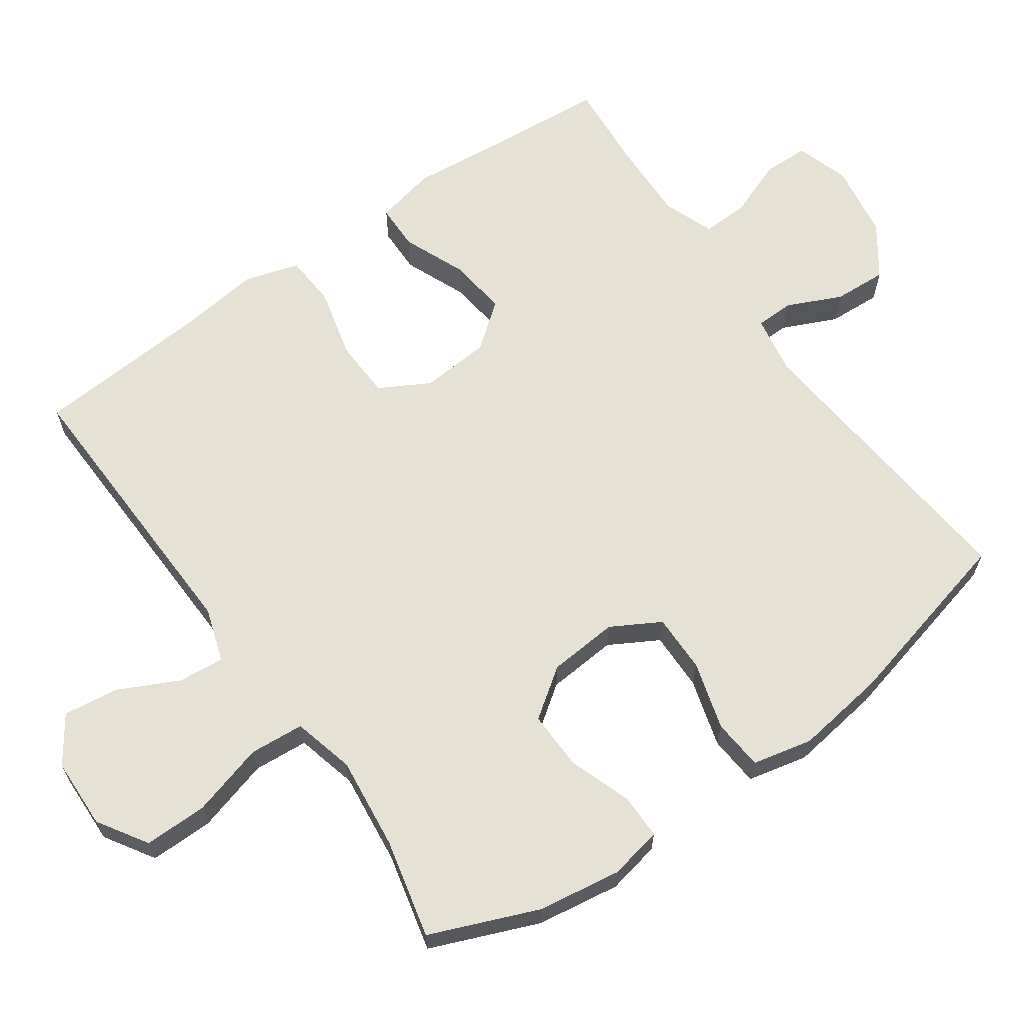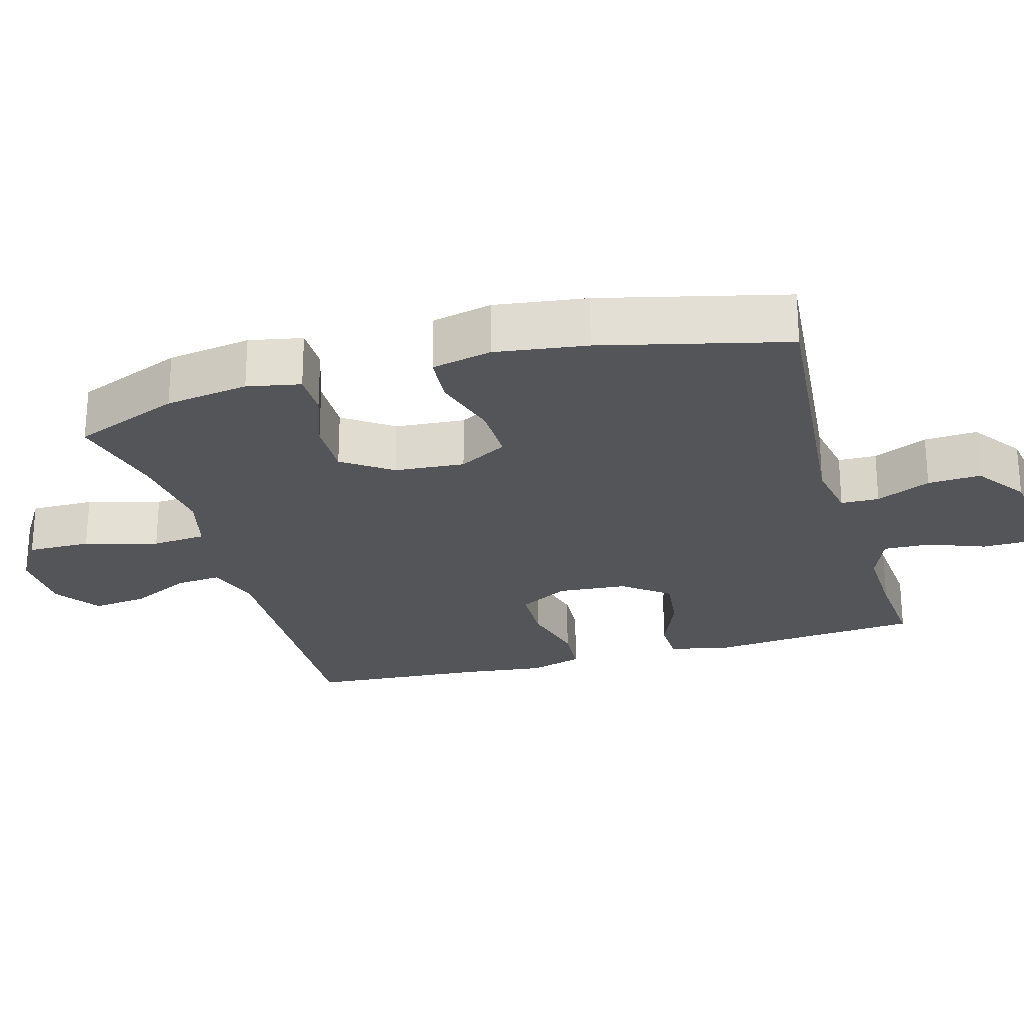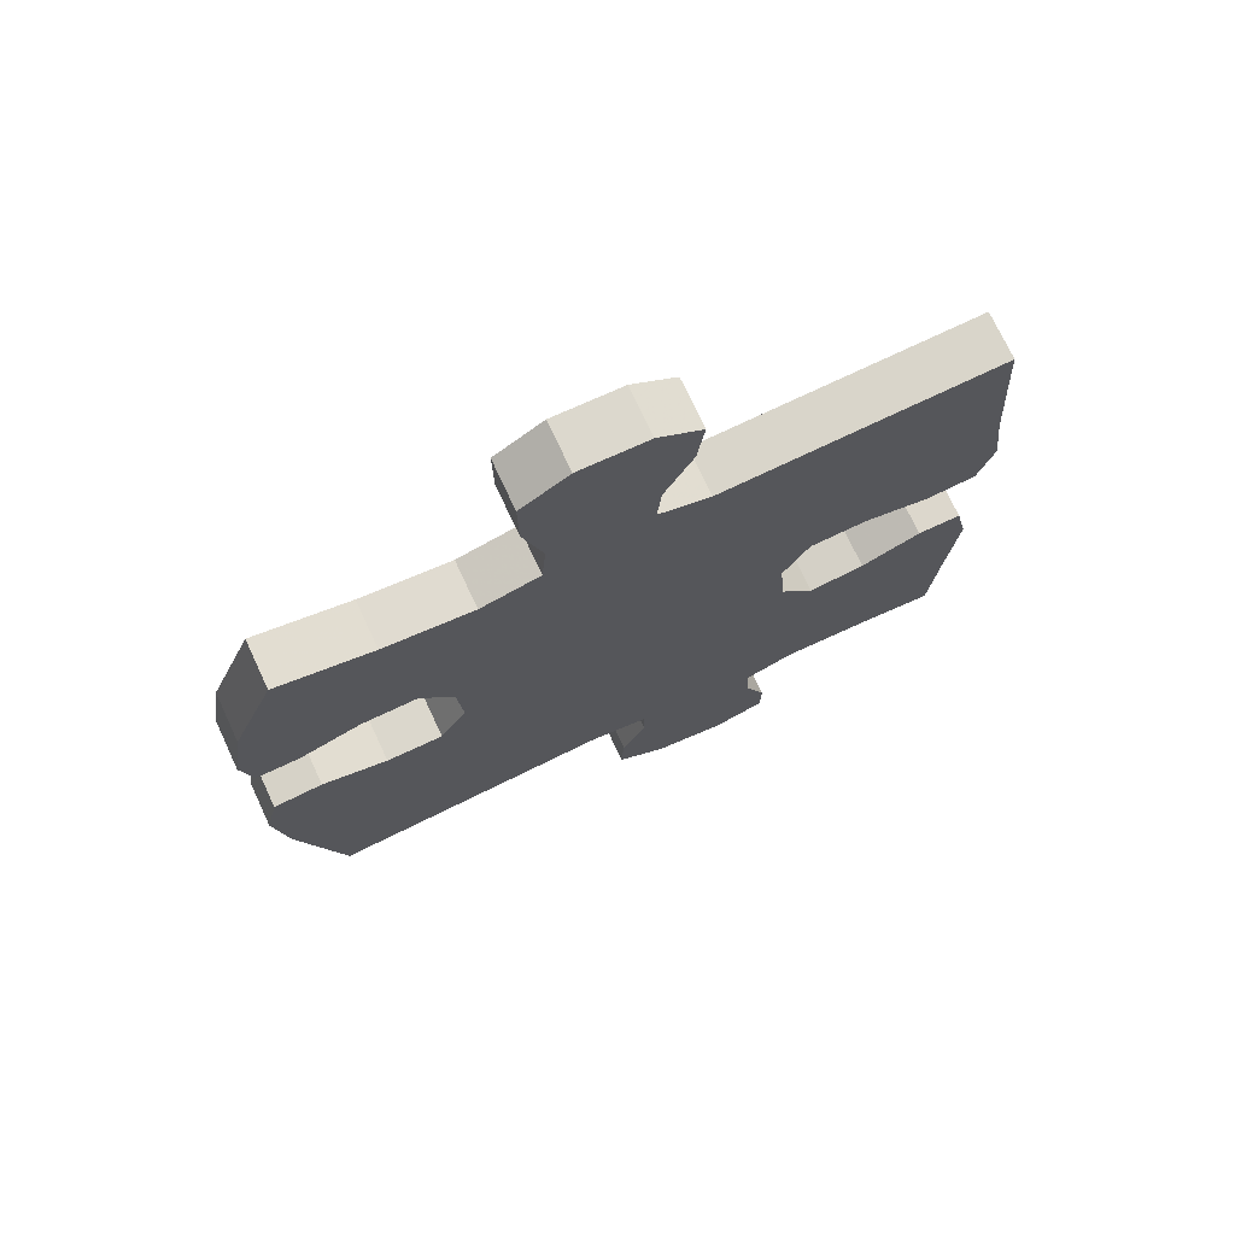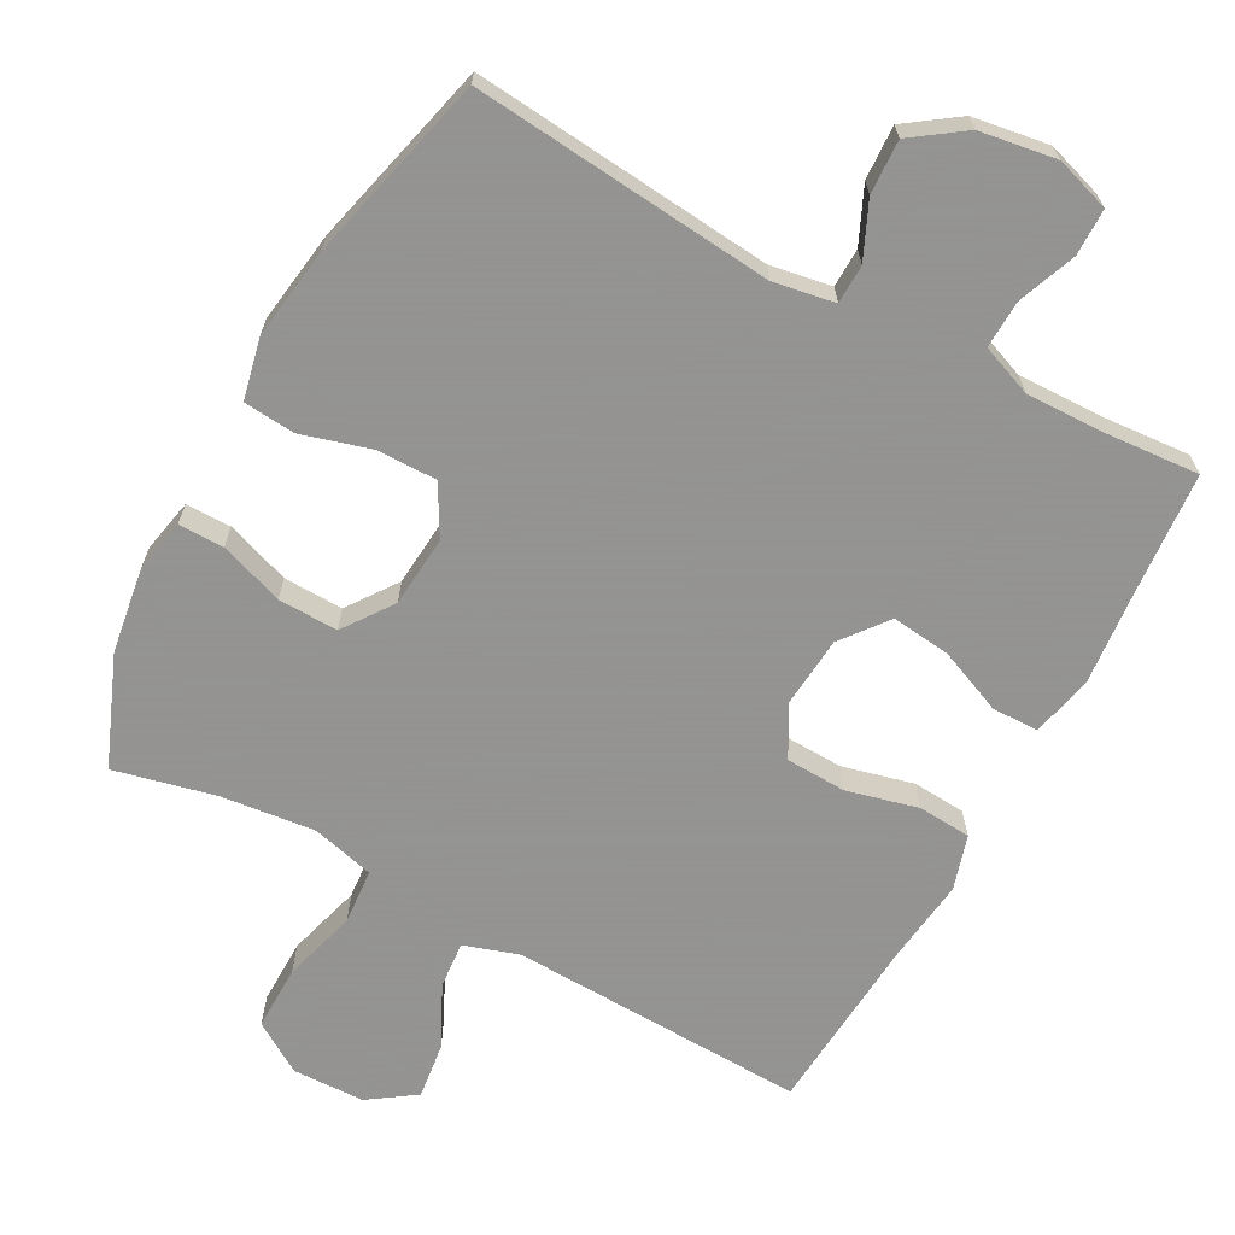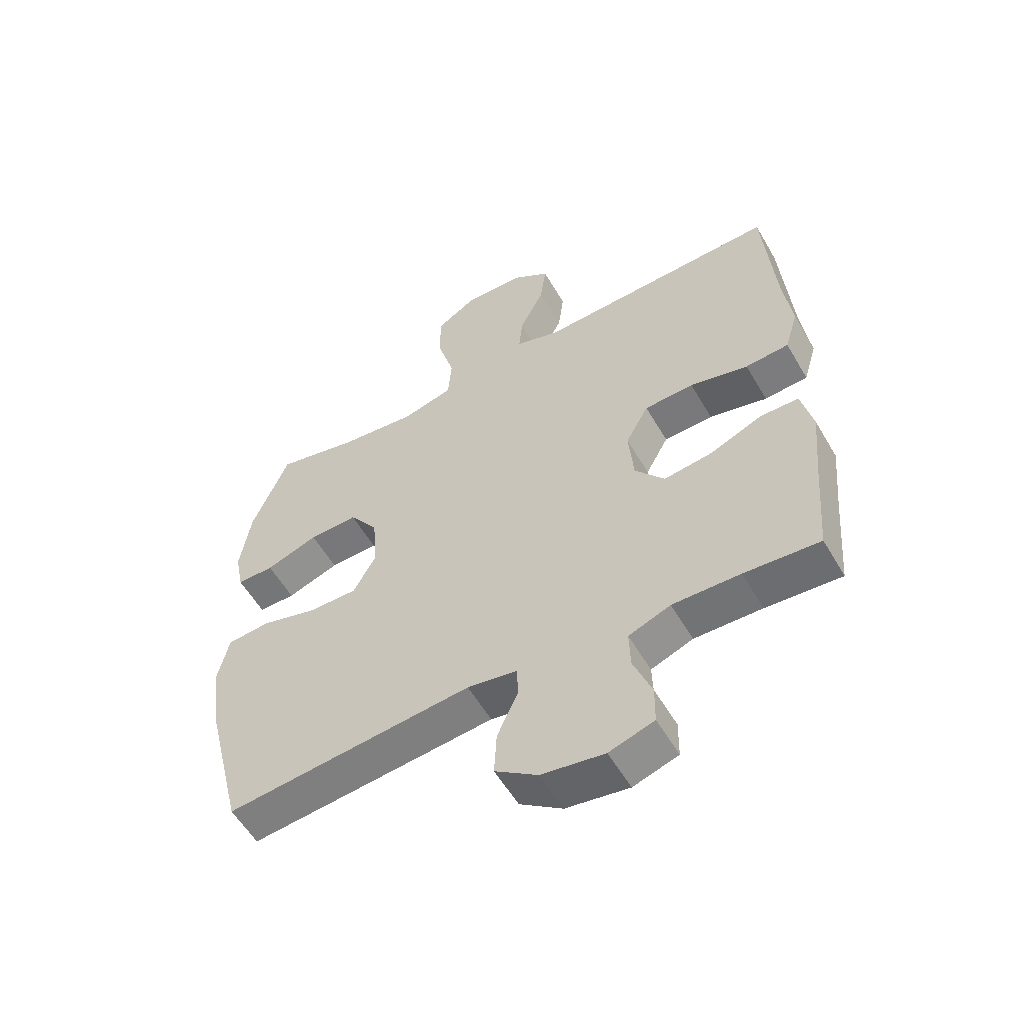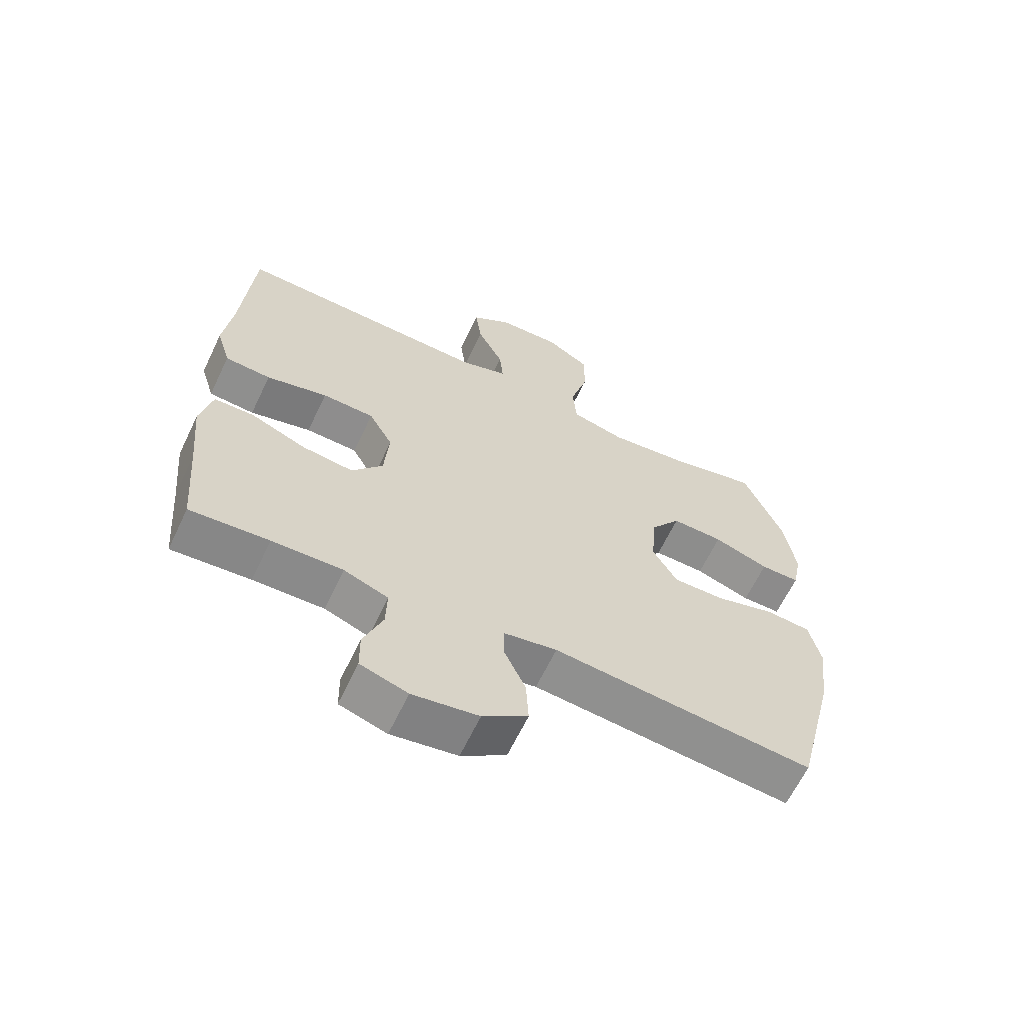
<metadata>
{"format":"obj","ext":"obj","renderer":"f3d","projection":"perspective","resolution":1024,"background":"white","views":[{"elev":64.5,"azim":54.8,"up":"+Y"},{"elev":-24.7,"azim":105.9,"up":"+Y"},{"elev":73.5,"azim":155.0,"up":"+Z"},{"elev":-66.9,"azim":151.4,"up":"+Y"},{"elev":-56.7,"azim":-150.0,"up":"+Z"},{"elev":-64.0,"azim":-25.5,"up":"+Z"}]}
</metadata>
<code>
v 0.5 0.07 0.5
v 0.562 0.07 0.348
v 0.58 0.07 0.23
v 0.565 0.07 0.155
v 0.502 0.07 0.155
v 0.413 0.07 0.186
v 0.33 0.07 0.188
v 0.281 0.07 0.119
v 0.273 0.07 0.02
v 0.312 0.07 -0.049
v 0.395 0.07 -0.048
v 0.491 0.07 -0.02
v 0.563 0.07 -0.026
v 0.582 0.07 -0.111
v 0.564 0.07 -0.24
v 0.5 0.07 -0.5
v 0.081 0.07 -0.461
v -0.004 0.07 -0.476
v -0.005 0.07 -0.53
v 0.03 0.07 -0.607
v 0.034 0.07 -0.682
v -0.038 0.07 -0.733
v -0.144 0.07 -0.75
v -0.22 0.07 -0.726
v -0.221 0.07 -0.661
v -0.19 0.07 -0.58
v -0.188 0.07 -0.514
v -0.259 0.07 -0.487
v -0.373 0.07 -0.49
v -0.5 0.07 -0.5
v -0.514 0.07 -0.332
v -0.527 0.07 -0.198
v -0.508 0.07 -0.112
v -0.443 0.07 -0.111
v -0.354 0.07 -0.148
v -0.271 0.07 -0.158
v -0.221 0.07 -0.094
v -0.213 0.07 0.004
v -0.252 0.07 0.075
v -0.336 0.07 0.078
v -0.435 0.07 0.053
v -0.509 0.07 0.058
v -0.532 0.07 0.134
v -0.518 0.07 0.25
v -0.5 0.07 0.5
v -0.211 0.07 0.491
v -0.087 0.07 0.487
v -0.011 0.07 0.512
v -0.017 0.07 0.577
v -0.059 0.07 0.662
v -0.069 0.07 0.74
v -0.004 0.07 0.785
v 0.096 0.07 0.788
v 0.166 0.07 0.744
v 0.165 0.07 0.654
v 0.136 0.07 0.551
v 0.142 0.07 0.474
v 0.229 0.07 0.452
v 0.36 0.07 0.467
v 0.5 0 0.5
v 0.562 0 0.348
v 0.58 0 0.23
v 0.565 0 0.155
v 0.502 0 0.155
v 0.413 0 0.186
v 0.33 0 0.188
v 0.281 0 0.119
v 0.273 0 0.02
v 0.312 0 -0.049
v 0.395 0 -0.048
v 0.491 0 -0.02
v 0.563 0 -0.026
v 0.582 0 -0.111
v 0.564 0 -0.24
v 0.5 0 -0.5
v 0.081 0 -0.461
v -0.004 0 -0.476
v -0.005 0 -0.53
v 0.03 0 -0.607
v 0.034 0 -0.682
v -0.038 0 -0.733
v -0.144 0 -0.75
v -0.22 0 -0.726
v -0.221 0 -0.661
v -0.19 0 -0.58
v -0.188 0 -0.514
v -0.259 0 -0.487
v -0.373 0 -0.49
v -0.5 0 -0.5
v -0.514 0 -0.332
v -0.527 0 -0.198
v -0.508 0 -0.112
v -0.443 0 -0.111
v -0.354 0 -0.148
v -0.271 0 -0.158
v -0.221 0 -0.094
v -0.213 0 0.004
v -0.252 0 0.075
v -0.336 0 0.078
v -0.435 0 0.053
v -0.509 0 0.058
v -0.532 0 0.134
v -0.518 0 0.25
v -0.5 0 0.5
v -0.211 0 0.491
v -0.087 0 0.487
v -0.011 0 0.512
v -0.017 0 0.577
v -0.059 0 0.662
v -0.069 0 0.74
v -0.004 0 0.785
v 0.096 0 0.788
v 0.166 0 0.744
v 0.165 0 0.654
v 0.136 0 0.551
v 0.142 0 0.474
v 0.229 0 0.452
v 0.36 0 0.467
f 53 54 55 56
f 53 56 57
f 52 53 57
f 49 50 51 52
f 48 49 52 57
f 47 48 57 58
f 44 45 46 47
f 43 44 47 58
f 40 41 42 43
f 39 40 43 58
f 32 33 34 35
f 31 32 35 36
f 29 30 31 36
f 28 29 36 37
f 23 24 25 26
f 23 26 27
f 22 23 27
f 19 20 21 22
f 18 19 22 27
f 14 15 16 17
f 14 17 18
f 11 12 13 14
f 10 11 14 18
f 9 10 18 27
f 3 4 5 6
f 3 6 7
f 59 1 2 3
f 59 3 7
f 38 39 58 59
f 37 38 59 7
f 28 37 7 8
f 8 9 27 28
f 115 114 113 112
f 116 115 112
f 116 112 111
f 111 110 109 108
f 116 111 108 107
f 117 116 107 106
f 106 105 104 103
f 117 106 103 102
f 102 101 100 99
f 117 102 99 98
f 94 93 92 91
f 95 94 91 90
f 95 90 89 88
f 96 95 88 87
f 85 84 83 82
f 86 85 82
f 86 82 81
f 81 80 79 78
f 86 81 78 77
f 76 75 74 73
f 77 76 73
f 73 72 71 70
f 77 73 70 69
f 86 77 69 68
f 65 64 63 62
f 66 65 62
f 62 61 60 118
f 66 62 118
f 118 117 98 97
f 66 118 97 96
f 67 66 96 87
f 87 86 68 67
f 1 60 61 2
f 2 61 62 3
f 3 62 63 4
f 4 63 64 5
f 5 64 65 6
f 6 65 66 7
f 7 66 67 8
f 8 67 68 9
f 9 68 69 10
f 10 69 70 11
f 11 70 71 12
f 12 71 72 13
f 13 72 73 14
f 14 73 74 15
f 15 74 75 16
f 16 75 76 17
f 17 76 77 18
f 18 77 78 19
f 19 78 79 20
f 20 79 80 21
f 21 80 81 22
f 22 81 82 23
f 23 82 83 24
f 24 83 84 25
f 25 84 85 26
f 26 85 86 27
f 27 86 87 28
f 28 87 88 29
f 29 88 89 30
f 30 89 90 31
f 31 90 91 32
f 32 91 92 33
f 33 92 93 34
f 34 93 94 35
f 35 94 95 36
f 36 95 96 37
f 37 96 97 38
f 38 97 98 39
f 39 98 99 40
f 40 99 100 41
f 41 100 101 42
f 42 101 102 43
f 43 102 103 44
f 44 103 104 45
f 45 104 105 46
f 46 105 106 47
f 47 106 107 48
f 48 107 108 49
f 49 108 109 50
f 50 109 110 51
f 51 110 111 52
f 52 111 112 53
f 53 112 113 54
f 54 113 114 55
f 55 114 115 56
f 56 115 116 57
f 57 116 117 58
f 58 117 118 59
f 59 118 60 1

</code>
